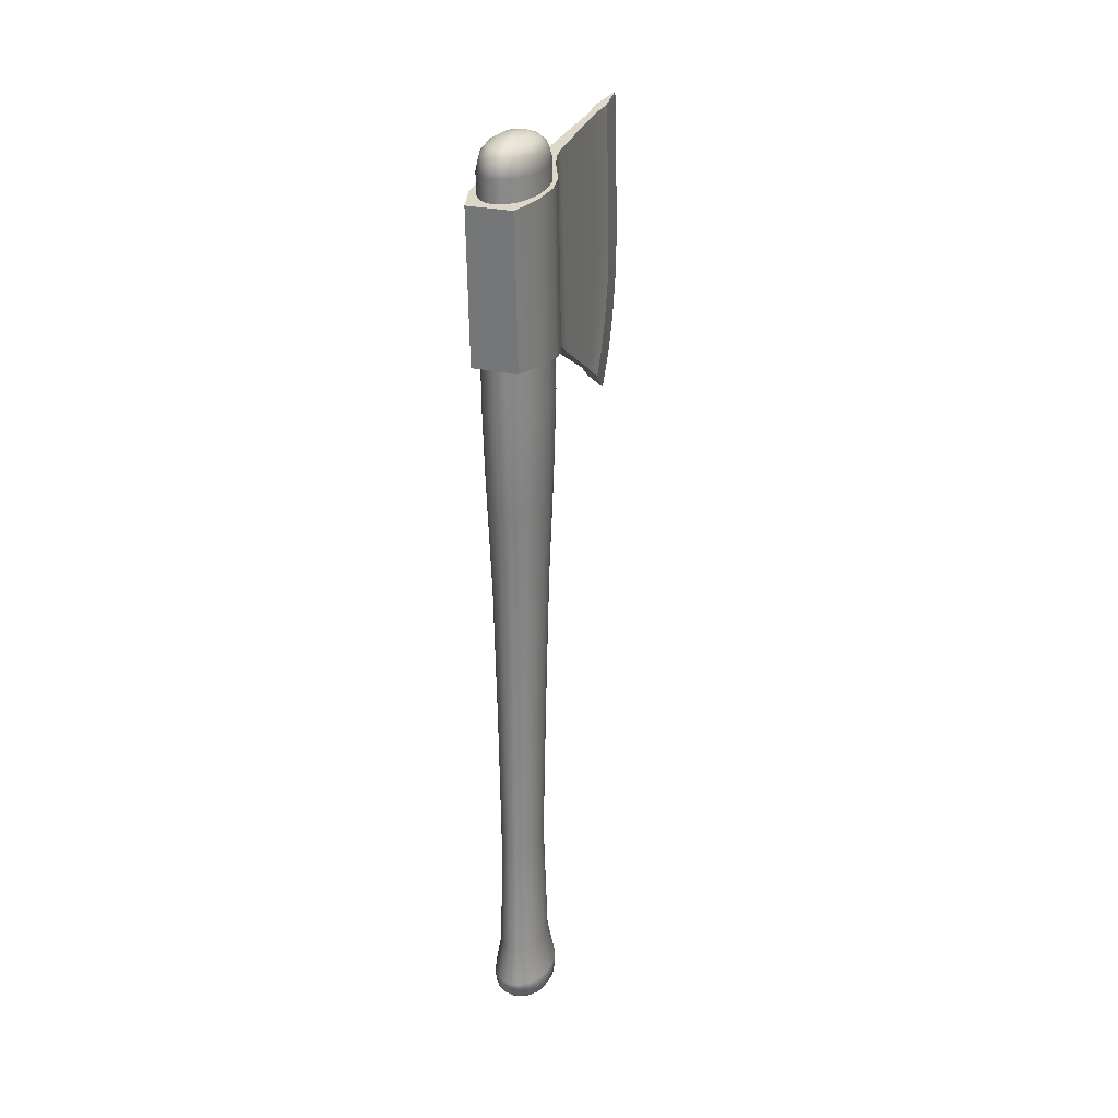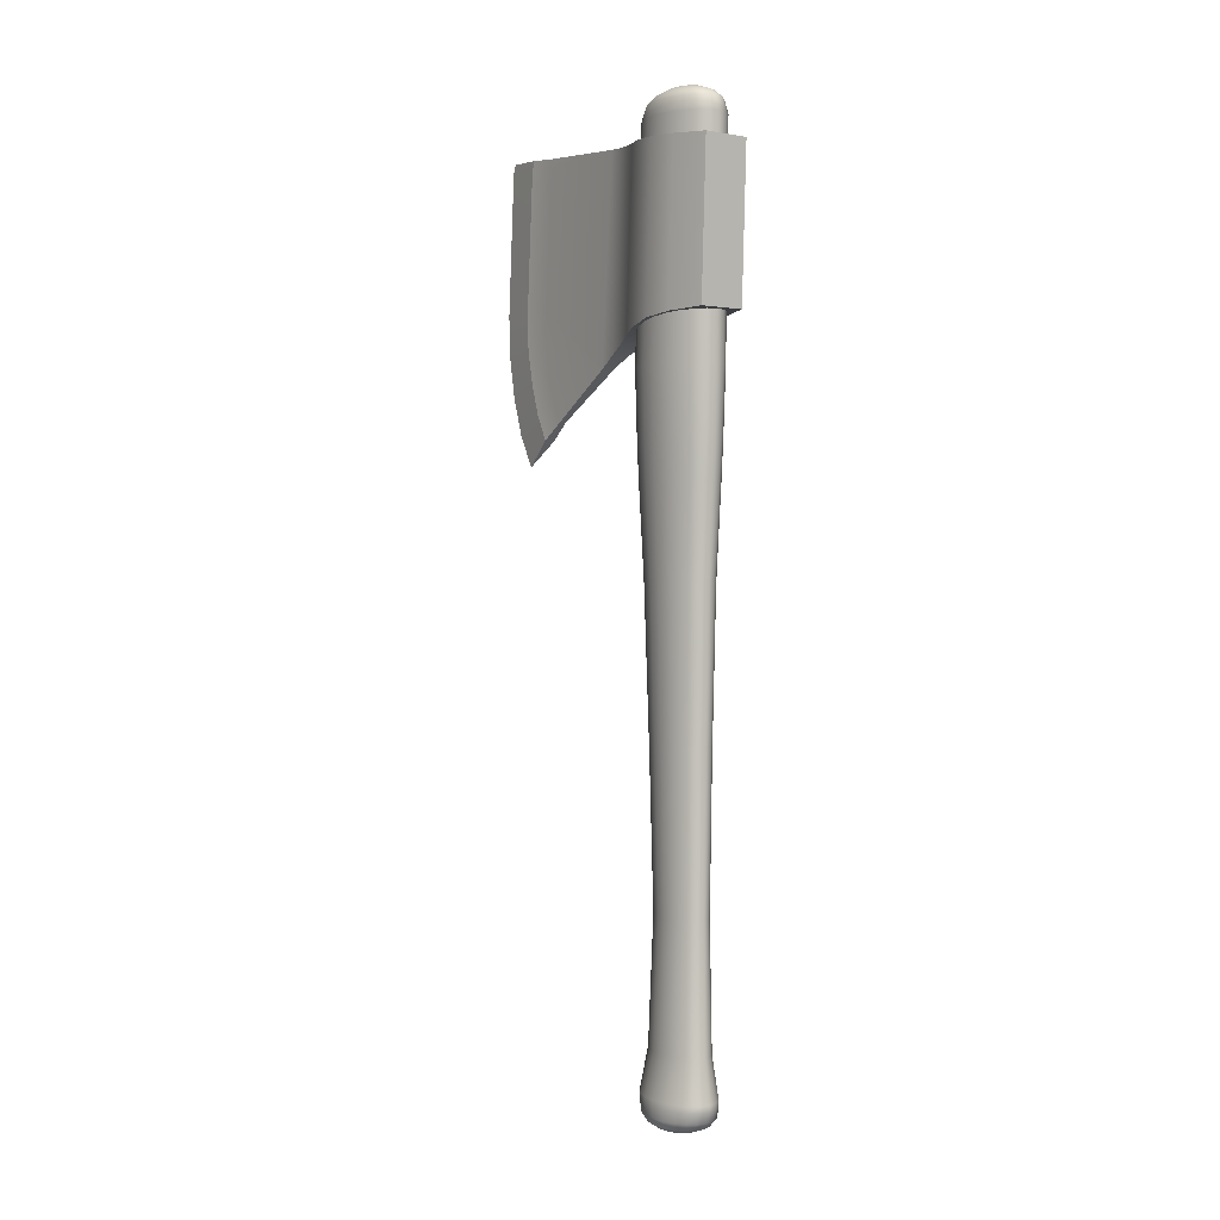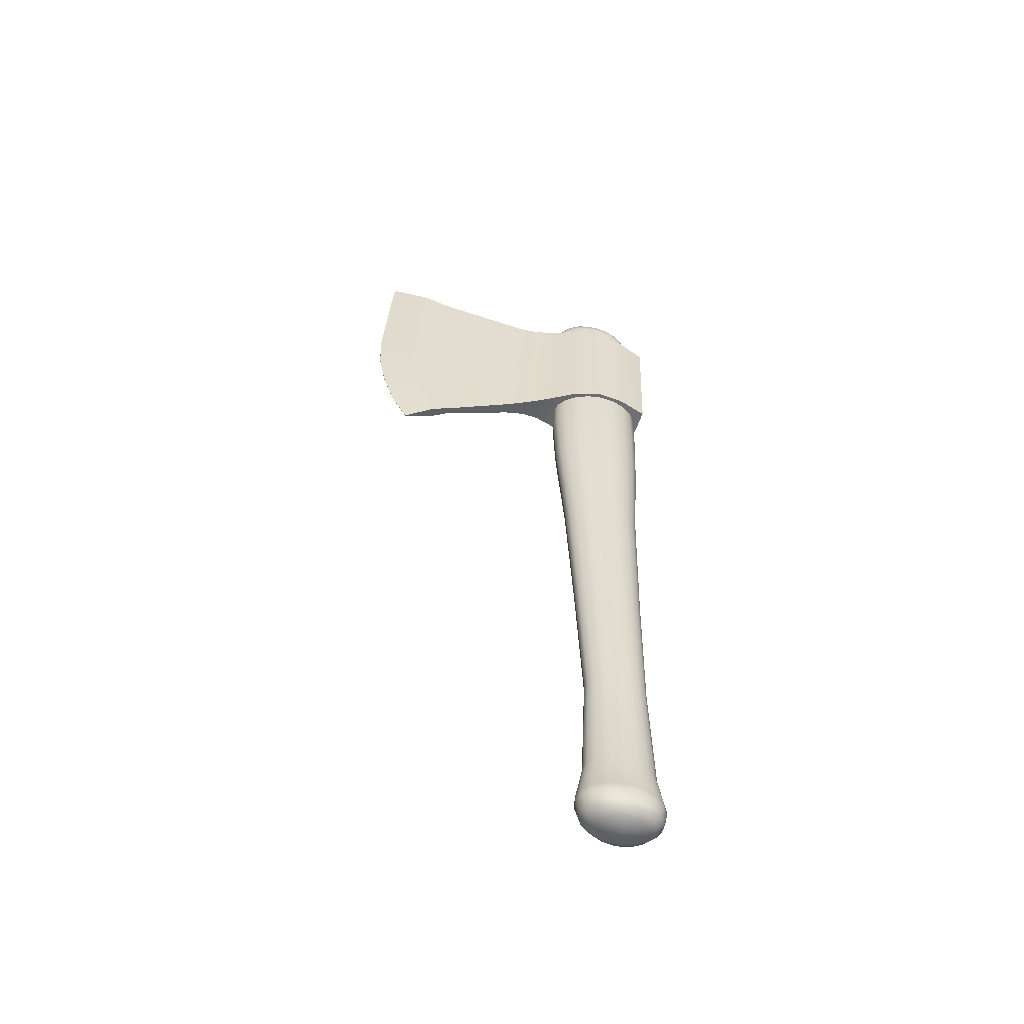
<metadata>
{"format":"obj","ext":"obj","renderer":"f3d","projection":"perspective","resolution":1024,"background":"white","views":[{"elev":27.0,"azim":-159.8,"up":"+Y"},{"elev":0.9,"azim":143.9,"up":"+Y"},{"elev":-55.9,"azim":71.4,"up":"+Y"}]}
</metadata>
<code>
o pCylinder2_Untitled.002
v 0.2968 -7.385 -0.8473
v 0.05259 -7.383 -0.6987
v -0.1412 -7.381 -0.4673
v -0.2657 -7.378 -0.1756
v -0.3086 -7.374 0.1477
v -0.2657 -7.37 0.471
v -0.1412 -7.367 0.7626
v 0.05259 -7.365 0.9941
v 0.2968 -7.363 1.143
v 0.5676 -7.363 1.194
v 0.8383 -7.363 1.143
v 1.083 -7.365 0.9941
v 1.276 -7.367 0.7626
v 1.401 -7.37 0.471
v 1.444 -7.374 0.1477
v 1.401 -7.378 -0.1756
v 1.276 -7.381 -0.4673
v 1.083 -7.383 -0.6987
v 0.8383 -7.385 -0.8473
v 0.5676 -7.385 -0.8986
v 0.3834 37.19 -1.177
v 0.2173 37.19 -1.038
v 0.08545 37.2 -0.8208
v 0.000804 37.2 -0.5475
v -0.02836 37.2 -0.2447
v 0.000804 37.21 0.05824
v 0.08545 37.21 0.3315
v 0.2173 37.21 0.5483
v 0.3834 37.21 0.6876
v 0.5676 37.21 0.7355
v 0.7517 37.21 0.6876
v 0.9178 37.21 0.5483
v 1.05 37.21 0.3315
v 1.134 37.21 0.05824
v 1.163 37.2 -0.2447
v 1.134 37.2 -0.5475
v 1.05 37.2 -0.8208
v 0.9178 37.19 -1.038
v 0.7517 37.19 -1.177
v 0.5676 37.19 -1.225
v 0.5676 -7.526 0.1521
v 0.5676 37.32 -0.2348
v 0.138 22.04 -2.189
v -0.2495 22.04 -1.846
v -0.557 22.05 -1.312
v -0.7545 22.05 -0.6384
v -0.8225 22.06 0.1079
v -0.7545 22.07 0.8542
v -0.557 22.08 1.527
v -0.2495 22.08 2.062
v 0.138 22.09 2.405
v 0.5676 22.09 2.523
v 0.9971 22.09 2.405
v 1.385 22.08 2.062
v 1.692 22.08 1.527
v 1.89 22.07 0.8542
v 1.958 22.06 0.1079
v 1.89 22.05 -0.6384
v 1.692 22.05 -1.312
v 1.385 22.04 -1.846
v 0.9971 22.04 -2.189
v 0.5676 22.03 -2.307
v 0.1536 20.46 -2.097
v -0.2198 20.46 -1.768
v -0.5161 20.47 -1.255
v -0.7064 20.47 -0.608
v -0.7719 20.48 0.1086
v -0.7064 20.49 0.8252
v -0.5161 20.5 1.472
v -0.2198 20.5 1.985
v 0.1536 20.5 2.314
v 0.5676 20.51 2.428
v 0.9815 20.5 2.314
v 1.355 20.5 1.985
v 1.651 20.5 1.472
v 1.841 20.49 0.8252
v 1.907 20.48 0.1086
v 1.841 20.47 -0.608
v 1.651 20.47 -1.255
v 1.355 20.46 -1.768
v 0.9815 20.46 -2.097
v 0.5676 20.45 -2.21
v 0.2032 16.17 -1.832
v -0.1255 16.17 -1.544
v -0.3864 16.18 -1.096
v -0.5539 16.18 -0.5308
v -0.6116 16.19 0.09554
v -0.5539 16.2 0.7219
v -0.3864 16.2 1.287
v -0.1255 16.21 1.735
v 0.2032 16.21 2.023
v 0.5676 16.21 2.122
v 0.9319 16.21 2.023
v 1.261 16.21 1.735
v 1.522 16.2 1.287
v 1.689 16.2 0.7219
v 1.747 16.19 0.09554
v 1.689 16.18 -0.5308
v 1.522 16.18 -1.096
v 1.261 16.17 -1.544
v 0.9319 16.17 -1.832
v 0.5676 16.17 -1.931
v 0.2365 -4.057 -1.608
v -0.06211 -4.054 -1.357
v -0.2991 -4.05 -0.9653
v -0.4513 -4.044 -0.4719
v -0.5037 -4.038 0.07505
v -0.4513 -4.032 0.622
v -0.2991 -4.027 1.115
v -0.06211 -4.023 1.507
v 0.2365 -4.02 1.758
v 0.5676 -4.019 1.845
v 0.8986 -4.02 1.758
v 1.197 -4.023 1.507
v 1.434 -4.027 1.115
v 1.586 -4.032 0.622
v 1.639 -4.038 0.07505
v 1.586 -4.044 -0.4719
v 1.434 -4.05 -0.9653
v 1.197 -4.054 -1.357
v 0.8986 -4.057 -1.608
v 0.5676 -4.058 -1.695
v 0.1333 -6.826 -1.704
v -0.2585 -6.823 -1.426
v -0.5694 -6.818 -0.9937
v -0.769 -6.812 -0.4489
v -0.8378 -6.805 0.1551
v -0.769 -6.799 0.7591
v -0.5694 -6.793 1.304
v -0.2585 -6.788 1.736
v 0.1333 -6.785 2.014
v 0.5676 -6.784 2.11
v 1.002 -6.785 2.014
v 1.394 -6.788 1.736
v 1.705 -6.793 1.304
v 1.904 -6.799 0.7591
v 1.973 -6.805 0.1551
v 1.904 -6.812 -0.4489
v 1.705 -6.818 -0.9937
v 1.394 -6.823 -1.426
v 1.002 -6.826 -1.704
v 0.5676 -6.827 -1.799
v 0.1236 -6.325 -1.858
v 0.5676 -6.326 -1.961
v 1.012 -6.325 -1.858
v 1.412 -6.322 -1.558
v 1.73 -6.316 -1.09
v 1.934 -6.31 -0.5004
v 2.004 -6.303 0.153
v 1.934 -6.296 0.8064
v 1.73 -6.289 1.396
v 1.412 -6.284 1.864
v 1.012 -6.281 2.164
v 0.5676 -6.28 2.267
v 0.1236 -6.281 2.164
v -0.277 -6.284 1.864
v -0.5948 -6.289 1.396
v -0.7989 -6.296 0.8064
v -0.8692 -6.303 0.153
v -0.7989 -6.31 -0.5004
v -0.5948 -6.316 -1.09
v -0.277 -6.322 -1.558
v 0.2466 9.047 -1.639
v 0.5676 9.046 -1.725
v 0.8885 9.047 -1.639
v 1.178 9.05 -1.389
v 1.408 9.054 -0.9982
v 1.555 9.059 -0.5064
v 1.606 9.065 0.03881
v 1.555 9.071 0.584
v 1.408 9.077 1.076
v 1.178 9.081 1.466
v 0.8885 9.084 1.717
v 0.5676 9.085 1.803
v 0.2466 9.084 1.717
v -0.04299 9.081 1.466
v -0.2728 9.077 1.076
v -0.4203 9.071 0.584
v -0.4712 9.065 0.03881
v -0.4203 9.059 -0.5064
v -0.2728 9.054 -0.9982
v -0.04299 9.05 -1.389
v 0.278 1.804 -1.523
v 0.01677 1.807 -1.3
v -0.1905 1.811 -0.9532
v -0.3236 1.815 -0.5158
v -0.3695 1.821 -0.03087
v -0.3236 1.826 0.454
v -0.1905 1.831 0.8915
v 0.01678 1.835 1.239
v 0.278 1.837 1.462
v 0.5676 1.838 1.538
v 0.8571 1.837 1.462
v 1.118 1.835 1.239
v 1.326 1.831 0.8915
v 1.459 1.826 0.454
v 1.505 1.821 -0.03087
v 1.459 1.815 -0.5158
v 1.326 1.811 -0.9532
v 1.118 1.807 -1.3
v 0.8571 1.804 -1.523
v 0.5676 1.804 -1.6
v 0.1107 25.36 -2.32
v 0.5676 25.36 -2.445
v 1.024 25.36 -2.32
v 1.436 25.37 -1.96
v 1.764 25.37 -1.398
v 1.973 25.38 -0.691
v 2.046 25.39 0.0932
v 1.973 25.4 0.8774
v 1.764 25.41 1.585
v 1.436 25.41 2.146
v 1.024 25.42 2.507
v 0.5676 25.42 2.631
v 0.1107 25.42 2.507
v -0.3014 25.41 2.146
v -0.6284 25.41 1.585
v -0.8384 25.4 0.8774
v -0.9107 25.39 0.0932
v -0.8384 25.38 -0.691
v -0.6284 25.37 -1.398
v -0.3014 25.37 -1.96
v 0.1655 36.59 -2.258
v 0.5676 36.59 -2.363
v 0.9696 36.59 -2.258
v 1.332 36.59 -1.953
v 1.62 36.6 -1.479
v 1.805 36.61 -0.881
v 1.869 36.61 -0.2183
v 1.805 36.62 0.4445
v 1.62 36.63 1.042
v 1.332 36.63 1.517
v 0.9696 36.64 1.822
v 0.5676 36.64 1.927
v 0.1655 36.64 1.822
v -0.1971 36.63 1.517
v -0.485 36.63 1.042
v -0.6698 36.62 0.4445
v -0.7334 36.61 -0.2183
v -0.6698 36.61 -0.881
v -0.485 36.6 -1.479
v -0.1971 36.59 -1.953
v 0.1188 35.91 -2.48
v -0.286 35.91 -2.139
v -0.6073 35.92 -1.608
v -0.8136 35.93 -0.9383
v -0.8847 35.93 -0.1964
v -0.8136 35.94 0.5455
v -0.6073 35.95 1.215
v -0.286 35.96 1.746
v 0.1188 35.96 2.087
v 0.5676 35.96 2.204
v 1.016 35.96 2.087
v 1.421 35.96 1.746
v 1.742 35.95 1.215
v 1.949 35.94 0.5455
v 2.02 35.93 -0.1964
v 1.949 35.93 -0.9383
v 1.742 35.92 -1.608
v 1.421 35.91 -2.139
v 1.016 35.91 -2.48
v 0.5676 35.91 -2.597
v 0.1914 -7.174 -1.36
v -0.1478 -7.172 -1.134
v -0.4171 -7.168 -0.7812
v -0.59 -7.163 -0.337
v -0.6495 -7.158 0.1553
v -0.59 -7.152 0.6477
v -0.4171 -7.148 1.092
v -0.1478 -7.144 1.444
v 0.1914 -7.141 1.671
v 0.5676 -7.14 1.749
v 0.9437 -7.141 1.671
v 1.283 -7.144 1.444
v 1.552 -7.148 1.092
v 1.725 -7.152 0.6477
v 1.785 -7.158 0.1553
v 1.725 -7.163 -0.337
v 1.552 -7.168 -0.7812
v 1.283 -7.172 -1.134
v 0.9437 -7.174 -1.36
v 0.5676 -7.175 -1.438
v 0.1272 -6.026 -1.874
v 0.5676 -6.027 -1.977
v 1.008 -6.026 -1.874
v 1.405 -6.023 -1.573
v 1.72 -6.018 -1.105
v 1.923 -6.011 -0.5153
v 1.992 -6.004 0.1385
v 1.923 -5.997 0.7923
v 1.72 -5.99 1.382
v 1.405 -5.985 1.85
v 1.008 -5.982 2.151
v 0.5676 -5.981 2.254
v 0.1272 -5.982 2.151
v -0.27 -5.985 1.85
v -0.5852 -5.99 1.382
v -0.7876 -5.997 0.7923
v -0.8574 -6.004 0.1385
v -0.7876 -6.011 -0.5153
v -0.5852 -6.018 -1.105
v -0.27 -6.023 -1.573
v 0.2534 36.95 -1.827
v 0.5676 36.94 -1.909
v 0.8817 36.95 -1.827
v 1.165 36.95 -1.589
v 1.39 36.95 -1.219
v 1.534 36.96 -0.752
v 1.584 36.96 -0.2347
v 1.534 36.97 0.2826
v 1.39 36.97 0.7492
v 1.165 36.98 1.12
v 0.8817 36.98 1.357
v 0.5676 36.98 1.439
v 0.2534 36.98 1.357
v -0.02997 36.98 1.12
v -0.2549 36.97 0.7492
v -0.3993 36.97 0.2826
v -0.449 36.96 -0.2347
v -0.3993 36.96 -0.752
v -0.2549 36.95 -1.219
v -0.02997 36.95 -1.589
v 0.73 28.82 10.04
v 0.8726 25.68 5.404
v 0.73 35.83 9.605
v 0.8726 35.41 4.646
v 0.4051 35.83 9.605
v 0.2625 35.41 4.646
v 0.4051 28.82 10.04
v 0.2625 25.68 5.404
v 0.4051 23.55 8.899
v 0.73 23.55 8.899
v 0.4051 25.59 9.727
v 0.73 25.59 9.727
v 0.4051 27.15 10.03
v 0.73 27.15 10.03
v 0.4051 24.46 9.401
v 0.73 24.46 9.401
v 0.5612 28.9 13.41
v 0.5739 28.9 13.41
v 0.5739 36.11 12.85
v 0.5612 36.11 12.85
v 0.5612 26.91 13.33
v 0.5739 26.91 13.33
v 0.5612 24.94 12.96
v 0.5739 24.94 12.96
v 0.5612 23.14 12.38
v 0.5739 23.14 12.38
v 0.5612 21.59 11.53
v 0.5739 21.59 11.53
v -0.0922 26.67 3.443
v 1.227 26.67 3.443
v -0.0922 35.27 3.009
v 1.227 35.27 3.009
v -0.4068 26.92 2.629
v 1.542 26.92 2.629
v -0.4068 35.21 2.232
v 1.542 35.21 2.232
v -0.5207 27.65 -2.751
v 1.656 27.65 -2.751
v -0.5207 34.84 -3.039
v 1.656 34.84 -3.039
v -0.8561 27.15 1.615
v -0.8561 35.14 1.247
v 1.991 35.14 1.247
v 1.991 27.15 1.615
v -0.995 27.57 -1.127
v 2.13 27.57 -1.127
v 2.13 34.95 -1.436
v -0.995 34.95 -1.436
v -1.124 27.41 0.2633
v -1.124 35.05 -0.07125
v 2.259 35.05 -0.07125
v 2.259 27.41 0.2633
v 0.135 26.27 4.364
v 0.135 35.34 3.778
v 1 35.34 3.778
v 1 26.27 4.364
v 0.73 35.39 9.633
v 0.5739 35.68 13
v 0.5612 35.68 13
v 0.4051 35.39 9.63
v 0.3158 28.92 11.44
v 0.3158 27.1 11.39
v 0.3158 25.38 11.04
v 0.3158 23.99 10.59
v 0.3158 22.75 9.979
v 0.8193 22.75 9.979
v 0.8193 23.99 10.59
v 0.8193 25.38 11.04
v 0.8193 27.1 11.39
v 0.8193 28.92 11.44
v 0.8193 35.51 11.03
v 0.8193 35.94 10.89
v 0.3158 35.94 10.89
v 0.3158 35.51 11.03
f 43 44 222 203
f 44 45 221 222
f 45 46 220 221
f 46 47 219 220
f 47 48 218 219
f 48 49 217 218
f 49 50 216 217
f 50 51 215 216
f 51 52 214 215
f 52 53 213 214
f 53 54 212 213
f 54 55 211 212
f 55 56 210 211
f 56 57 209 210
f 57 58 208 209
f 58 59 207 208
f 59 60 206 207
f 60 61 205 206
f 61 62 204 205
f 62 43 203 204
f 2 1 41
f 3 2 41
f 4 3 41
f 5 4 41
f 6 5 41
f 7 6 41
f 8 7 41
f 9 8 41
f 10 9 41
f 11 10 41
f 12 11 41
f 13 12 41
f 14 13 41
f 15 14 41
f 16 15 41
f 17 16 41
f 18 17 41
f 19 18 41
f 20 19 41
f 1 20 41
f 21 22 42
f 22 23 42
f 23 24 42
f 24 25 42
f 25 26 42
f 26 27 42
f 27 28 42
f 28 29 42
f 29 30 42
f 30 31 42
f 31 32 42
f 32 33 42
f 33 34 42
f 34 35 42
f 35 36 42
f 36 37 42
f 37 38 42
f 38 39 42
f 39 40 42
f 40 21 42
f 63 64 44 43
f 64 65 45 44
f 65 66 46 45
f 66 67 47 46
f 67 68 48 47
f 68 69 49 48
f 69 70 50 49
f 70 71 51 50
f 71 72 52 51
f 72 73 53 52
f 73 74 54 53
f 74 75 55 54
f 75 76 56 55
f 76 77 57 56
f 77 78 58 57
f 78 79 59 58
f 79 80 60 59
f 80 81 61 60
f 81 82 62 61
f 82 63 43 62
f 83 84 64 63
f 84 85 65 64
f 85 86 66 65
f 86 87 67 66
f 87 88 68 67
f 88 89 69 68
f 89 90 70 69
f 90 91 71 70
f 91 92 72 71
f 92 93 73 72
f 93 94 74 73
f 94 95 75 74
f 95 96 76 75
f 96 97 77 76
f 97 98 78 77
f 98 99 79 78
f 99 100 80 79
f 100 101 81 80
f 101 102 82 81
f 102 83 63 82
f 183 184 182 163
f 184 185 181 182
f 185 186 180 181
f 186 187 179 180
f 187 188 178 179
f 188 189 177 178
f 189 190 176 177
f 190 191 175 176
f 191 192 174 175
f 192 193 173 174
f 193 194 172 173
f 194 195 171 172
f 195 196 170 171
f 196 197 169 170
f 197 198 168 169
f 198 199 167 168
f 199 200 166 167
f 200 201 165 166
f 201 202 164 165
f 202 183 163 164
f 123 124 162 143
f 124 125 161 162
f 125 126 160 161
f 126 127 159 160
f 127 128 158 159
f 128 129 157 158
f 129 130 156 157
f 130 131 155 156
f 131 132 154 155
f 132 133 153 154
f 133 134 152 153
f 134 135 151 152
f 135 136 150 151
f 136 137 149 150
f 137 138 148 149
f 138 139 147 148
f 139 140 146 147
f 140 141 145 146
f 141 142 144 145
f 142 123 143 144
f 263 264 124 123
f 264 265 125 124
f 265 266 126 125
f 266 267 127 126
f 267 268 128 127
f 268 269 129 128
f 269 270 130 129
f 270 271 131 130
f 271 272 132 131
f 272 273 133 132
f 273 274 134 133
f 274 275 135 134
f 275 276 136 135
f 276 277 137 136
f 277 278 138 137
f 278 279 139 138
f 279 280 140 139
f 280 281 141 140
f 281 282 142 141
f 282 263 123 142
f 144 143 283 284
f 145 144 284 285
f 146 145 285 286
f 147 146 286 287
f 148 147 287 288
f 149 148 288 289
f 150 149 289 290
f 151 150 290 291
f 152 151 291 292
f 153 152 292 293
f 154 153 293 294
f 155 154 294 295
f 156 155 295 296
f 157 156 296 297
f 158 157 297 298
f 159 158 298 299
f 160 159 299 300
f 161 160 300 301
f 162 161 301 302
f 143 162 302 283
f 164 163 83 102
f 165 164 102 101
f 166 165 101 100
f 167 166 100 99
f 168 167 99 98
f 169 168 98 97
f 170 169 97 96
f 171 170 96 95
f 172 171 95 94
f 173 172 94 93
f 174 173 93 92
f 175 174 92 91
f 176 175 91 90
f 177 176 90 89
f 178 177 89 88
f 179 178 88 87
f 180 179 87 86
f 181 180 86 85
f 182 181 85 84
f 163 182 84 83
f 103 104 184 183
f 104 105 185 184
f 105 106 186 185
f 106 107 187 186
f 107 108 188 187
f 108 109 189 188
f 109 110 190 189
f 110 111 191 190
f 111 112 192 191
f 112 113 193 192
f 113 114 194 193
f 114 115 195 194
f 115 116 196 195
f 116 117 197 196
f 117 118 198 197
f 118 119 199 198
f 119 120 200 199
f 120 121 201 200
f 121 122 202 201
f 122 103 183 202
f 262 243 223 224
f 261 262 224 225
f 260 261 225 226
f 259 260 226 227
f 258 259 227 228
f 257 258 228 229
f 256 257 229 230
f 255 256 230 231
f 254 255 231 232
f 253 254 232 233
f 252 253 233 234
f 251 252 234 235
f 250 251 235 236
f 249 250 236 237
f 248 249 237 238
f 247 248 238 239
f 246 247 239 240
f 245 246 240 241
f 244 245 241 242
f 243 244 242 223
f 224 223 303 304
f 225 224 304 305
f 226 225 305 306
f 227 226 306 307
f 228 227 307 308
f 229 228 308 309
f 230 229 309 310
f 231 230 310 311
f 232 231 311 312
f 233 232 312 313
f 234 233 313 314
f 235 234 314 315
f 236 235 315 316
f 237 236 316 317
f 238 237 317 318
f 239 238 318 319
f 240 239 319 320
f 241 240 320 321
f 242 241 321 322
f 223 242 322 303
f 203 222 244 243
f 222 221 245 244
f 221 220 246 245
f 220 219 247 246
f 219 218 248 247
f 218 217 249 248
f 217 216 250 249
f 216 215 251 250
f 215 214 252 251
f 214 213 253 252
f 213 212 254 253
f 212 211 255 254
f 211 210 256 255
f 210 209 257 256
f 209 208 258 257
f 208 207 259 258
f 207 206 260 259
f 206 205 261 260
f 205 204 262 261
f 204 203 243 262
f 1 2 264 263
f 2 3 265 264
f 3 4 266 265
f 4 5 267 266
f 5 6 268 267
f 6 7 269 268
f 7 8 270 269
f 8 9 271 270
f 9 10 272 271
f 10 11 273 272
f 11 12 274 273
f 12 13 275 274
f 13 14 276 275
f 14 15 277 276
f 15 16 278 277
f 16 17 279 278
f 17 18 280 279
f 18 19 281 280
f 19 20 282 281
f 20 1 263 282
f 284 283 103 122
f 285 284 122 121
f 286 285 121 120
f 287 286 120 119
f 288 287 119 118
f 289 288 118 117
f 290 289 117 116
f 291 290 116 115
f 292 291 115 114
f 293 292 114 113
f 294 293 113 112
f 295 294 112 111
f 296 295 111 110
f 297 296 110 109
f 298 297 109 108
f 299 298 108 107
f 300 299 107 106
f 301 300 106 105
f 302 301 105 104
f 283 302 104 103
f 304 303 21 40
f 305 304 40 39
f 306 305 39 38
f 307 306 38 37
f 308 307 37 36
f 309 308 36 35
f 310 309 35 34
f 311 310 34 33
f 312 311 33 32
f 313 312 32 31
f 314 313 31 30
f 315 314 30 29
f 316 315 29 28
f 317 316 28 27
f 318 317 27 26
f 319 318 26 25
f 320 319 25 24
f 321 320 24 23
f 322 321 23 22
f 303 322 22 21
f 323 324 326 379
f 325 326 328 327
f 382 328 330 329
f 331 330 324 332
f 360 359 361 362
f 339 340 380 381
f 329 330 333 335
f 324 323 336 334
f 340 339 343 344
f 346 345 347 348
f 324 334 338 332
f 333 330 331 337
f 344 343 345 346
f 348 347 349 350
f 392 393 380 340
f 394 395 342 341
f 381 396 383 339
f 383 384 343 339
f 391 392 340 344
f 385 386 347 345
f 389 390 346 348
f 384 385 345 343
f 390 391 344 346
f 386 387 349 347
f 387 388 350 349
f 388 389 348 350
f 378 375 351 352
f 375 376 353 351
f 376 377 354 353
f 377 378 352 354
f 352 351 355 356
f 351 353 357 355
f 353 354 358 357
f 354 352 356 358
f 374 371 367 368
f 371 372 370 367
f 372 373 369 370
f 373 374 368 369
f 355 357 364 363
f 357 358 365 364
f 358 356 366 365
f 356 355 363 366
f 368 367 359 360
f 369 368 360 362
f 370 369 362 361
f 367 370 361 359
f 363 364 372 371
f 364 365 373 372
f 365 366 374 373
f 366 363 371 374
f 330 328 376 375
f 328 326 377 376
f 326 324 378 377
f 324 330 375 378
f 379 326 325
f 380 393 394 341
f 381 380 341 342
f 395 396 381 342
f 327 328 382
f 329 335 384 383
f 335 333 385 384
f 333 337 386 385
f 337 331 387 386
f 331 332 388 387
f 332 338 389 388
f 338 334 390 389
f 334 336 391 390
f 336 323 392 391
f 323 379 393 392
f 394 393 379 325
f 325 327 395 394
f 327 382 396 395
f 383 396 382 329

</code>
